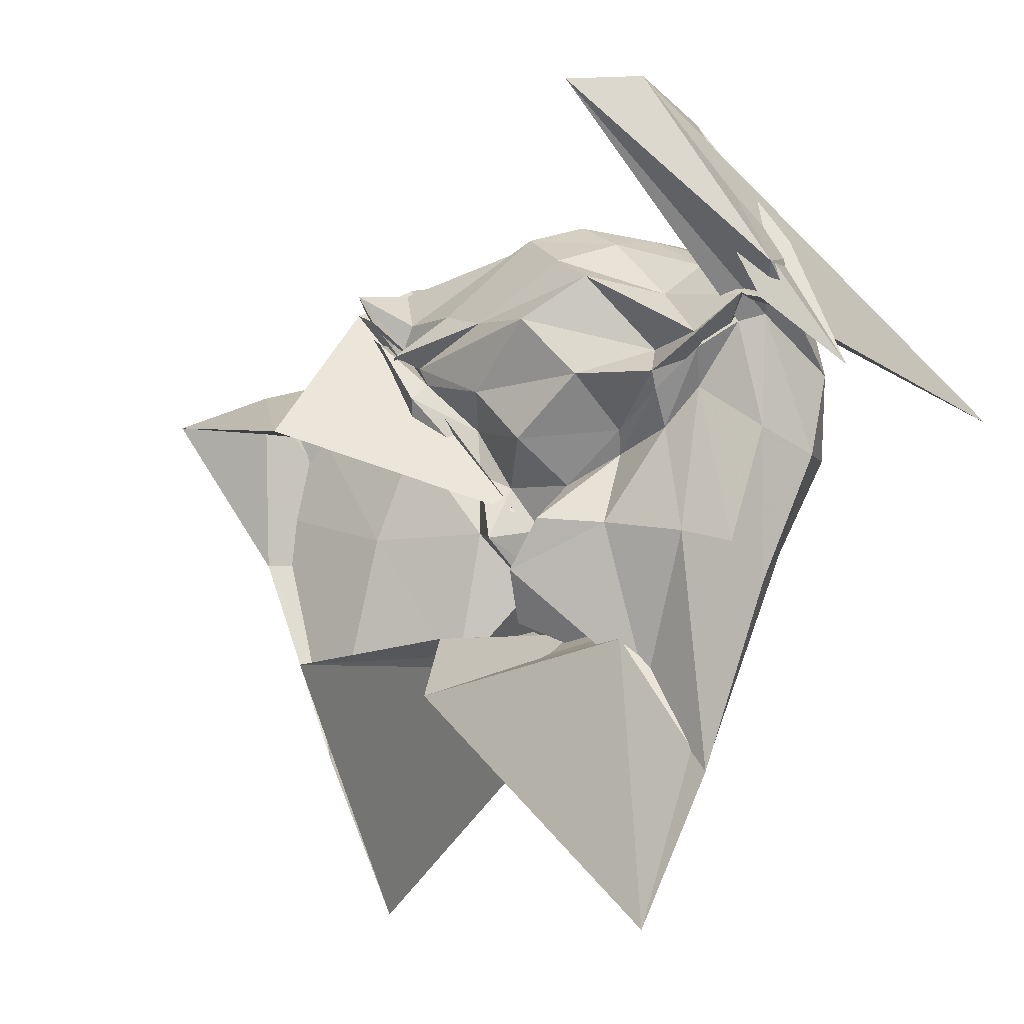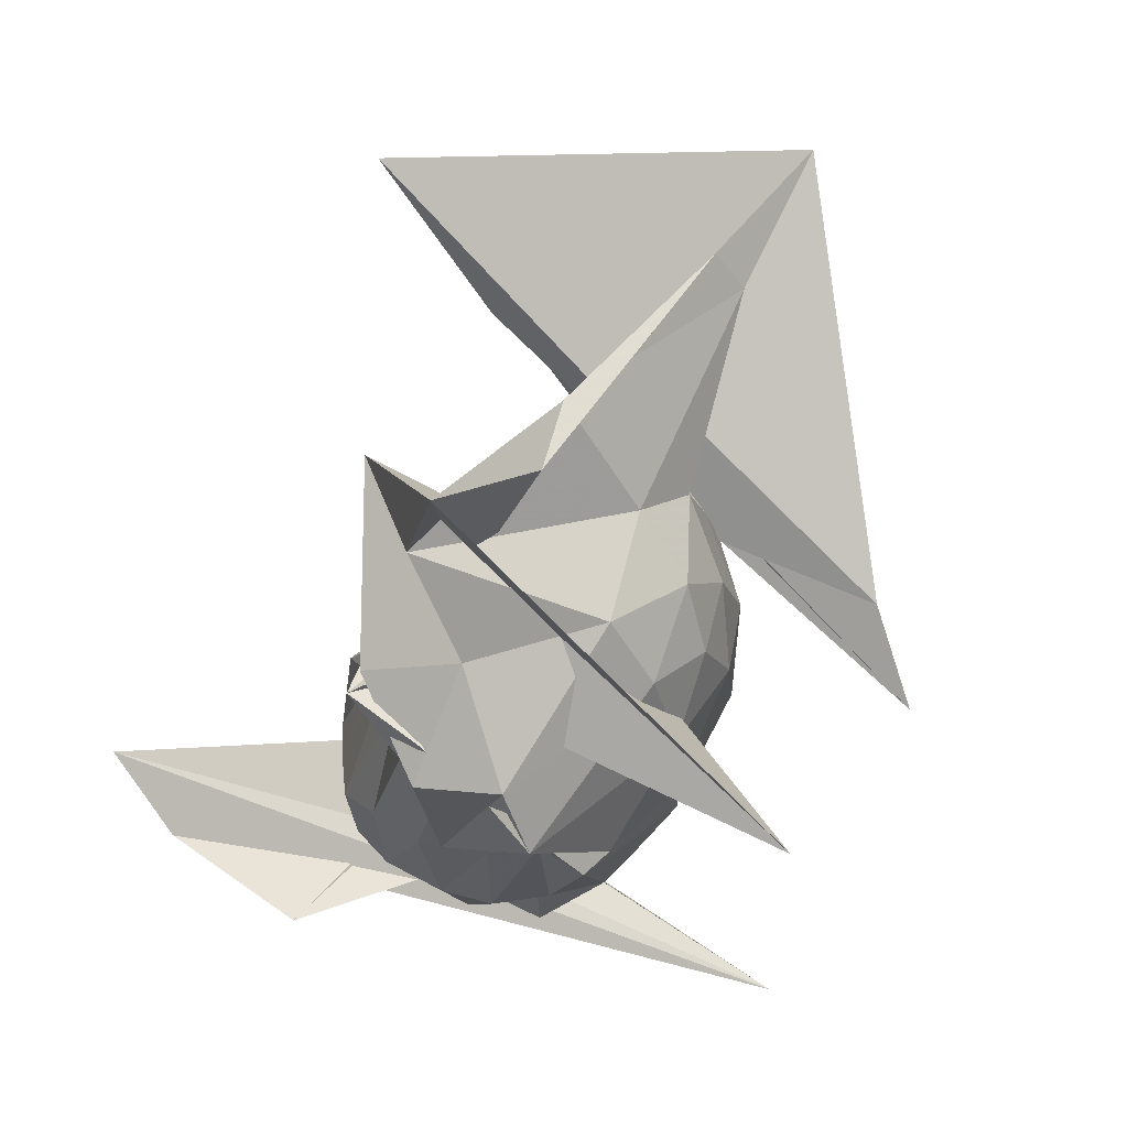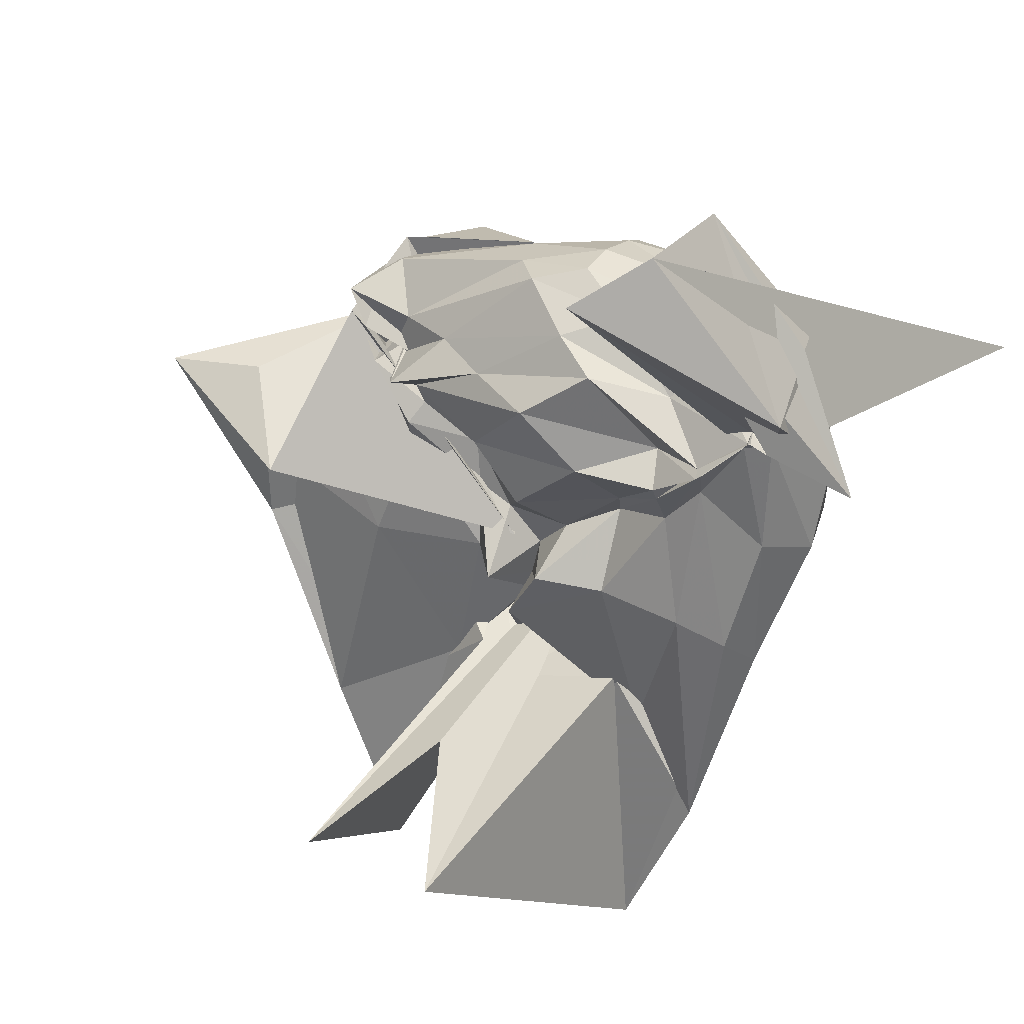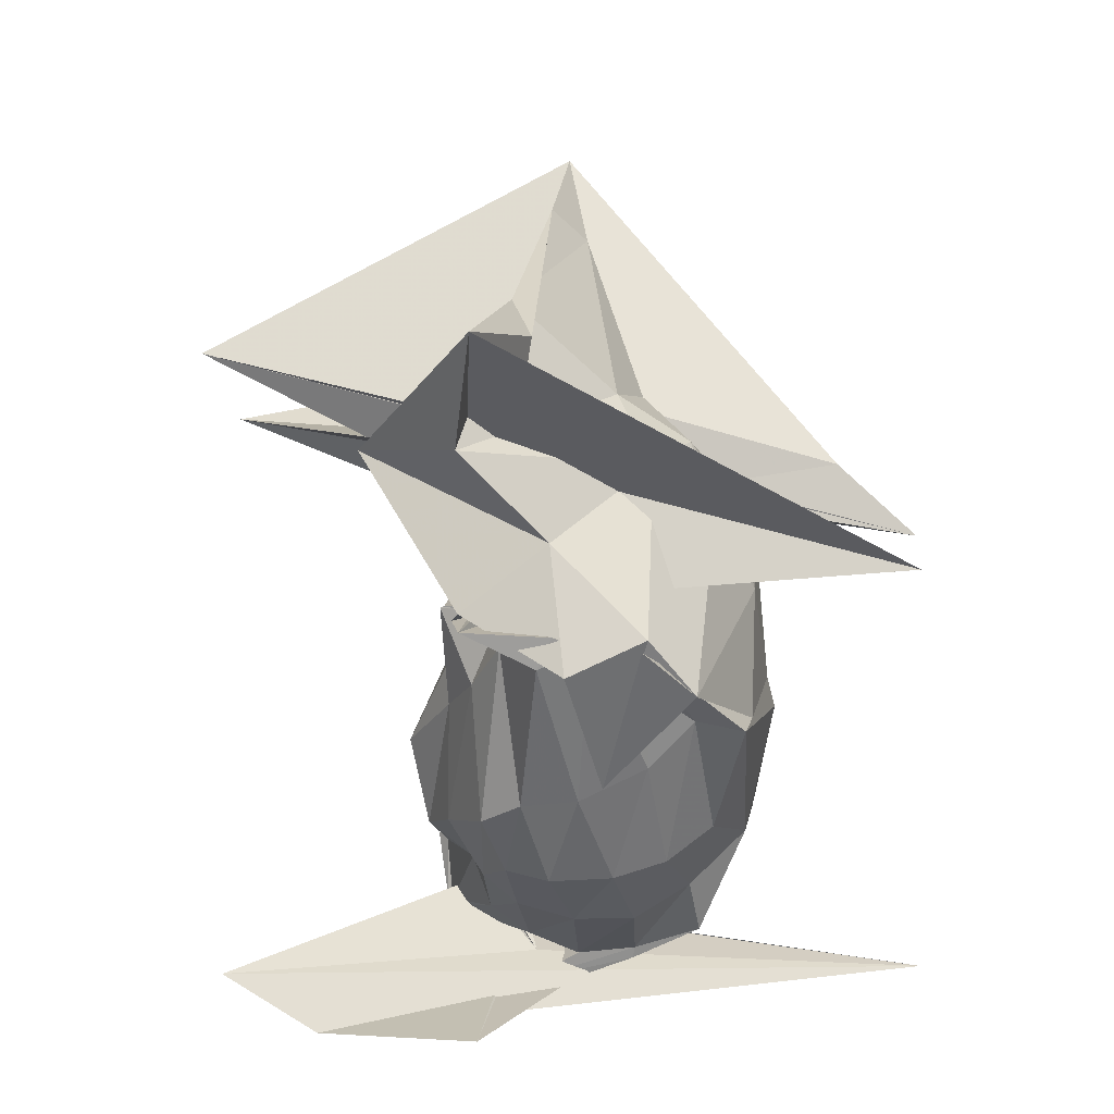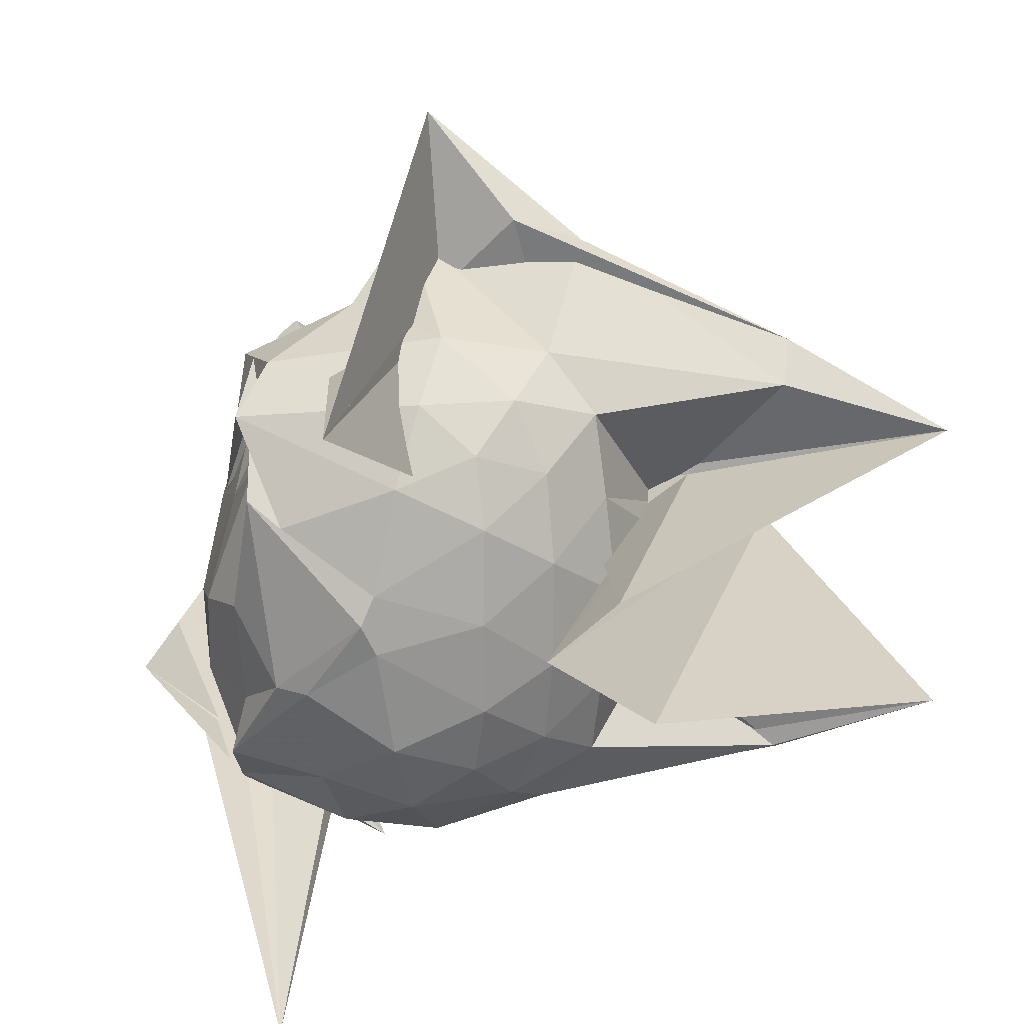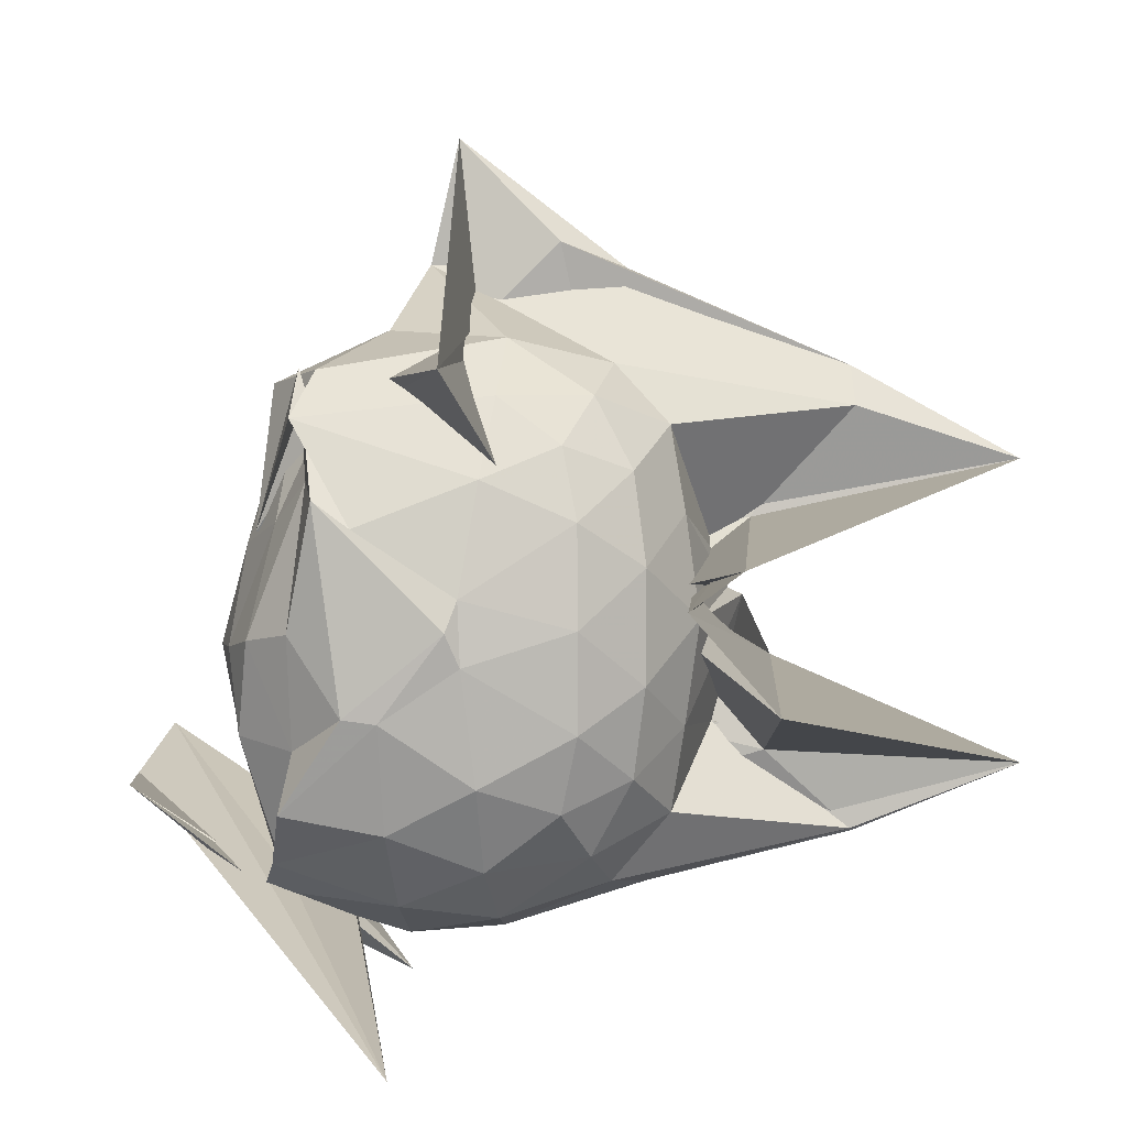
<metadata>
{"format":"obj","ext":"obj","renderer":"f3d","projection":"perspective","resolution":1024,"background":"white","views":[{"elev":-2.8,"azim":-61.9,"up":"+Z"},{"elev":77.1,"azim":44.1,"up":"+Y"},{"elev":35.0,"azim":-61.0,"up":"+Z"},{"elev":50.8,"azim":13.9,"up":"+Y"},{"elev":19.0,"azim":106.3,"up":"+Y"},{"elev":2.7,"azim":94.5,"up":"+Y"}]}
</metadata>
<code>
v -0.811 -0.1434 0.6043
v -1.456 -0.06883 -0.5063
v -0.3791 -0.1001 0.4045
v -0.4409 0.2352 0.3702
v -0.5411 0.3145 0.3751
v -0.6648 0.2177 0.09242
v -0.852 0.2832 0.2058
v -0.9862 0.4143 0.3636
v -0.9512 0.412 0.3358
v -0.7791 0.3815 0.2945
v -0.8752 0.3653 0.2713
v -0.9817 0.2665 0.2263
v -1.109 -0.1132 0.3273
v -0.9679 -0.4318 0.2426
v -1.073 -0.5865 0.2617
v -1.023 -0.6981 0.37
v 0.1293 -0.9654 0.1135
v -1.182 -0.4998 0.9123
v -0.8182 -0.4867 0.8531
v -0.7935 -0.7376 0.5291
v -0.5385 -0.6027 0.4515
v -0.4247 -0.3615 0.4002
v -0.3316 0.1951 0.3418
v -0.5571 0.4858 0.4039
v -0.6121 0.1171 0.5122
v -0.7059 0.4528 0.4852
v -0.9651 0.4704 0.3849
v -0.9622 -0.01814 -0.1699
v -0.8938 0.4144 0.2686
v -1.023 0.3664 0.2934
v -0.9802 0.2424 0.1802
v -1.043 0.0573 0.149
v -1.08 -0.2558 0.18
v -1.058 -0.4651 0.1794
v -0.9006 -0.5947 0.2517
v -0.7734 -0.6656 0.4772
v -1.415 -0.3997 0.8706
v -1.022 -0.7792 0.4445
v -0.6686 -0.7031 0.5067
v -0.5398 -0.6282 0.4651
v -0.3909 -0.5002 0.428
v -0.3222 -0.2801 0.2767
v -0.3313 0.1328 0.2565
v -0.4333 0.3731 0.4062
v -0.5529 0.4817 0.3647
v -0.8008 0.576 0.2319
v -1.283 0.5382 0.04546
v -0.02364 0.4722 0.02744
v -0.9414 0.4523 0.3337
v -1.036 0.2603 0.1422
v -0.9069 0.1258 0.0551
v -1.067 -0.08036 0.01901
v -0.9468 -0.3183 0.03945
v -1.029 -0.4615 0.1344
v -1.025 -0.5784 0.2375
v -0.9507 -0.6587 0.3065
v -0.9338 -0.7262 0.3231
v -0.7312 -0.8097 0.1778
v -0.5341 -0.7197 0.1792
v -0.4 -0.5444 0.1916
v -0.321 -0.2901 0.197
v -0.3093 -0.0911 0.04841
v -0.3872 0.2395 -0.01769
v -0.4936 0.4229 -0.04505
v -0.6394 0.5544 -0.05587
v -1.024 0.7384 0.1629
v -1.005 1.035 0.09245
v -0.9312 0.597 0.03853
v -0.9807 0.2854 0.02823
v -0.9257 0.1073 -0.06491
v -0.931 0.01213 -0.103
v -0.9442 -0.1639 -0.1011
v -0.9091 -0.3035 -0.02144
v -0.9714 -0.4618 0.04056
v -0.9583 -0.5514 0.1429
v -0.9577 -0.7274 0.03458
v -0.8093 -0.8031 -0.03287
v -0.624 -0.7576 -0.03856
v -0.4772 -0.6338 -0.0196
v -0.3667 -0.4361 -0.01353
v -0.3289 -0.1678 0.0165
v -0.3355 -0.01913 0.02309
v -0.4729 0.3136 -0.1932
v -0.5935 0.4245 -0.256
v -0.7725 0.4996 -0.2893
v -1.02 0.7286 -0.3055
v -0.9355 0.7877 -0.1526
v -1.026 0.373 -0.2402
v -0.9767 0.08145 -0.2256
v -1.082 -0.00242 -0.2409
v -0.8986 -0.0614 -0.2167
v -1.085 -0.1459 -0.1921
v -1.034 -0.3164 -0.2047
v -1.033 -0.5349 -0.2296
v -1.026 -0.6698 -0.2594
v -0.9196 -0.7117 -0.3596
v -0.7553 -0.6896 -0.2841
v -0.5829 -0.6095 -0.2494
v -0.4595 -0.501 -0.1917
v -0.4146 -0.3212 -0.2316
v -0.4 -0.09078 -0.2329
v -0.4225 0.1453 -0.2301
v -0.4628 -0.1196 0.509
v -0.5251 0.1413 0.4521
v -0.6692 0.4687 0.4121
v -0.7502 0.4918 0.4143
v -0.9487 0.4808 0.4408
v -0.8808 0.4081 0.218
v -1.045 0.3087 0.2548
v -1.01 0.06708 0.3362
v -1.039 -0.2666 0.4393
v -1.048 -0.5795 0.2751
v -1.013 -0.6944 0.3674
v -1.021 -0.7495 0.3548
v -0.8681 -0.9202 0.1908
v -0.6712 -0.6434 0.474
v -0.5262 -0.3366 0.5375
v -0.5717 -0.1407 0.5678
v -0.6607 0.09038 0.5398
v -0.774 0.4268 0.458
v -0.882 0.3472 0.3585
v -0.9457 0.2009 0.3669
v -0.9738 -0.1537 0.4951
v -0.9504 -0.4514 0.3897
v -0.8873 -0.528 0.467
v -0.7912 -0.5955 0.4773
v -0.6634 -0.3596 0.5586
v -0.7099 -0.1432 0.609
v -0.786 0.05734 0.5605
v -0.8742 -0.01767 0.5714
v -0.8824 -0.281 0.5403
v -0.7982 -0.3486 0.5552
v -0.5604 0.2565 -0.3459
v -0.7396 0.3594 -0.4198
v -0.9745 0.4044 -0.8431
v -1.059 0.4997 -0.8324
v -0.9924 0.1415 -0.5974
v -0.9007 -0.03173 -0.3783
v -0.9094 -0.04304 -0.318
v -1.087 -0.06796 -0.3263
v -0.9762 -0.4073 -0.6309
v -1.049 -0.6061 -0.8398
v -1.037 -0.6002 -0.8345
v -0.7268 -0.5255 -0.4225
v -0.5504 -0.4312 -0.3464
v -0.517 -0.221 -0.375
v -0.5172 0.04339 -0.3766
v -0.7111 0.1576 -0.456
v -1.013 0.05216 -0.5158
v -1.114 0.2784 -1.236
v -0.2908 0.04746 -0.5981
v -0.968 -0.02966 -0.4651
v -0.3453 -0.2718 -0.6759
v -1.089 -0.446 -1.24
v -0.9978 -0.3431 -0.5058
v -0.689 -0.3244 -0.4554
v -0.688 -0.0804 -0.4901
v -0.9897 -0.02476 -0.5436
v -1.894 0.05993 -0.5668
v -0.07148 -0.02759 -0.4847
v -1.843 -0.248 -0.6374
v -1.05 -0.04465 -0.5781
f 3 23 4
f 4 23 24
f 4 24 5
f 5 24 25
f 5 25 6
f 6 25 26
f 6 26 7
f 7 26 27
f 7 27 8
f 8 27 28
f 8 28 9
f 9 28 29
f 9 29 10
f 10 29 30
f 10 30 11
f 11 30 31
f 11 31 12
f 12 31 32
f 12 32 13
f 13 32 33
f 13 33 14
f 14 33 34
f 14 34 15
f 15 34 35
f 15 35 16
f 16 35 36
f 16 36 17
f 17 36 37
f 17 37 18
f 18 37 38
f 18 38 19
f 19 38 39
f 19 39 20
f 20 39 40
f 20 40 21
f 21 40 41
f 21 41 22
f 22 41 42
f 22 42 3
f 3 42 23
f 23 43 24
f 24 43 44
f 24 44 25
f 25 44 45
f 25 45 26
f 26 45 46
f 26 46 27
f 27 46 47
f 27 47 28
f 28 47 48
f 28 48 29
f 29 48 49
f 29 49 30
f 30 49 50
f 30 50 31
f 31 50 51
f 31 51 32
f 32 51 52
f 32 52 33
f 33 52 53
f 33 53 34
f 34 53 54
f 34 54 35
f 35 54 55
f 35 55 36
f 36 55 56
f 36 56 37
f 37 56 57
f 37 57 38
f 38 57 58
f 38 58 39
f 39 58 59
f 39 59 40
f 40 59 60
f 40 60 41
f 41 60 61
f 41 61 42
f 42 61 62
f 42 62 23
f 23 62 43
f 43 63 44
f 44 63 64
f 44 64 45
f 45 64 65
f 45 65 46
f 46 65 66
f 46 66 47
f 47 66 67
f 47 67 48
f 48 67 68
f 48 68 49
f 49 68 69
f 49 69 50
f 50 69 70
f 50 70 51
f 51 70 71
f 51 71 52
f 52 71 72
f 52 72 53
f 53 72 73
f 53 73 54
f 54 73 74
f 54 74 55
f 55 74 75
f 55 75 56
f 56 75 76
f 56 76 57
f 57 76 77
f 57 77 58
f 58 77 78
f 58 78 59
f 59 78 79
f 59 79 60
f 60 79 80
f 60 80 61
f 61 80 81
f 61 81 62
f 62 81 82
f 62 82 43
f 43 82 63
f 63 83 64
f 64 83 84
f 64 84 65
f 65 84 85
f 65 85 66
f 66 85 86
f 66 86 67
f 67 86 87
f 67 87 68
f 68 87 88
f 68 88 69
f 69 88 89
f 69 89 70
f 70 89 90
f 70 90 71
f 71 90 91
f 71 91 72
f 72 91 92
f 72 92 73
f 73 92 93
f 73 93 74
f 74 93 94
f 74 94 75
f 75 94 95
f 75 95 76
f 76 95 96
f 76 96 77
f 77 96 97
f 77 97 78
f 78 97 98
f 78 98 79
f 79 98 99
f 79 99 80
f 80 99 100
f 80 100 81
f 81 100 101
f 81 101 82
f 82 101 102
f 82 102 63
f 63 102 83
f 103 104 118
f 104 119 118
f 104 105 119
f 105 120 119
f 105 106 120
f 106 107 120
f 107 121 120
f 107 108 121
f 108 122 121
f 108 109 122
f 109 110 122
f 110 123 122
f 110 111 123
f 111 124 123
f 111 112 124
f 112 113 124
f 113 125 124
f 113 114 125
f 114 126 125
f 114 115 126
f 115 116 126
f 116 127 126
f 116 117 127
f 117 118 127
f 117 103 118
f 118 119 128
f 119 129 128
f 119 120 129
f 120 121 129
f 121 130 129
f 121 122 130
f 122 123 130
f 123 131 130
f 123 124 131
f 124 125 131
f 125 132 131
f 125 126 132
f 126 127 132
f 127 128 132
f 127 118 128
f 133 148 134
f 134 148 149
f 134 149 135
f 135 149 150
f 135 150 136
f 136 150 137
f 137 150 151
f 137 151 138
f 138 151 152
f 138 152 139
f 139 152 140
f 140 152 153
f 140 153 141
f 141 153 154
f 141 154 142
f 142 154 143
f 143 154 155
f 143 155 144
f 144 155 156
f 144 156 145
f 145 156 146
f 146 156 157
f 146 157 147
f 147 157 148
f 147 148 133
f 148 158 149
f 149 158 159
f 149 159 150
f 150 159 151
f 151 159 160
f 151 160 152
f 152 160 153
f 153 160 161
f 153 161 154
f 154 161 155
f 155 161 162
f 155 162 156
f 156 162 157
f 157 162 158
f 157 158 148
f 3 4 103
f 103 4 104
f 4 5 104
f 104 5 105
f 5 6 105
f 105 6 106
f 6 7 106
f 7 8 106
f 106 8 107
f 8 9 107
f 107 9 108
f 9 10 108
f 108 10 109
f 10 11 109
f 11 12 109
f 109 12 110
f 12 13 110
f 110 13 111
f 13 14 111
f 111 14 112
f 14 15 112
f 15 16 112
f 112 16 113
f 16 17 113
f 113 17 114
f 17 18 114
f 114 18 115
f 18 19 115
f 19 20 115
f 115 20 116
f 20 21 116
f 116 21 117
f 21 22 117
f 117 22 103
f 22 3 103
f 83 133 84
f 84 133 134
f 84 134 85
f 85 134 135
f 85 135 86
f 86 135 136
f 86 136 87
f 87 136 88
f 88 136 137
f 88 137 89
f 89 137 138
f 89 138 90
f 90 138 139
f 90 139 91
f 91 139 92
f 92 139 140
f 92 140 93
f 93 140 141
f 93 141 94
f 94 141 142
f 94 142 95
f 95 142 96
f 96 142 143
f 96 143 97
f 97 143 144
f 97 144 98
f 98 144 145
f 98 145 99
f 99 145 100
f 100 145 146
f 100 146 101
f 101 146 147
f 101 147 102
f 102 147 133
f 102 133 83
f 128 129 1
f 129 130 1
f 130 131 1
f 131 132 1
f 132 128 1
f 159 158 2
f 160 159 2
f 161 160 2
f 162 161 2
f 158 162 2

</code>
